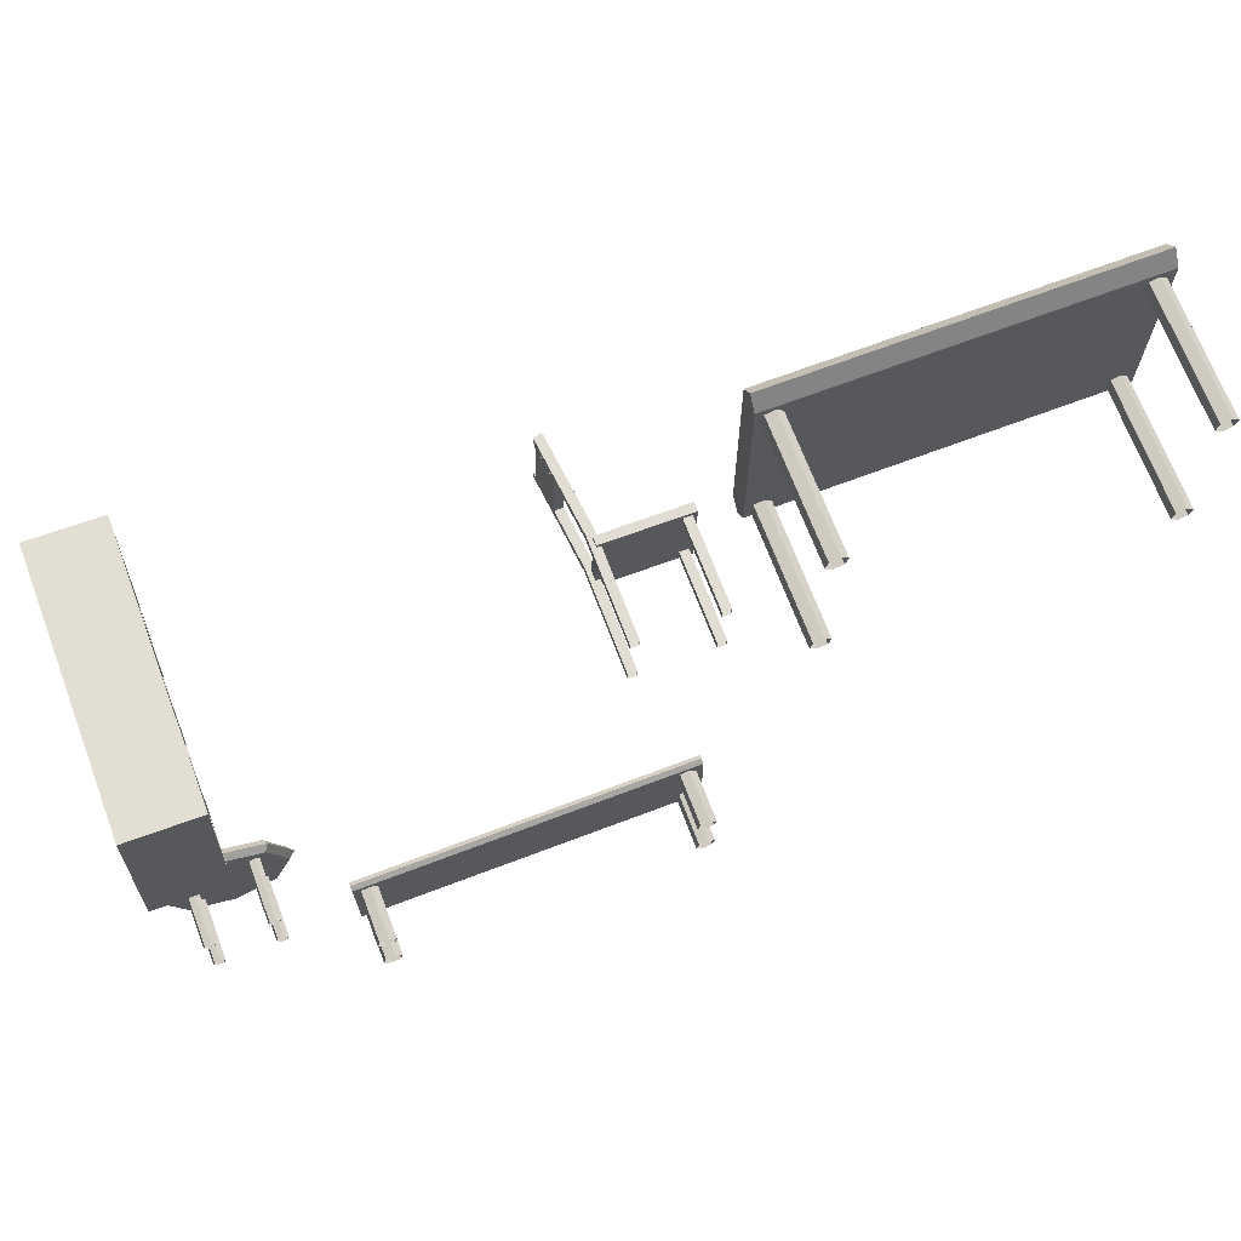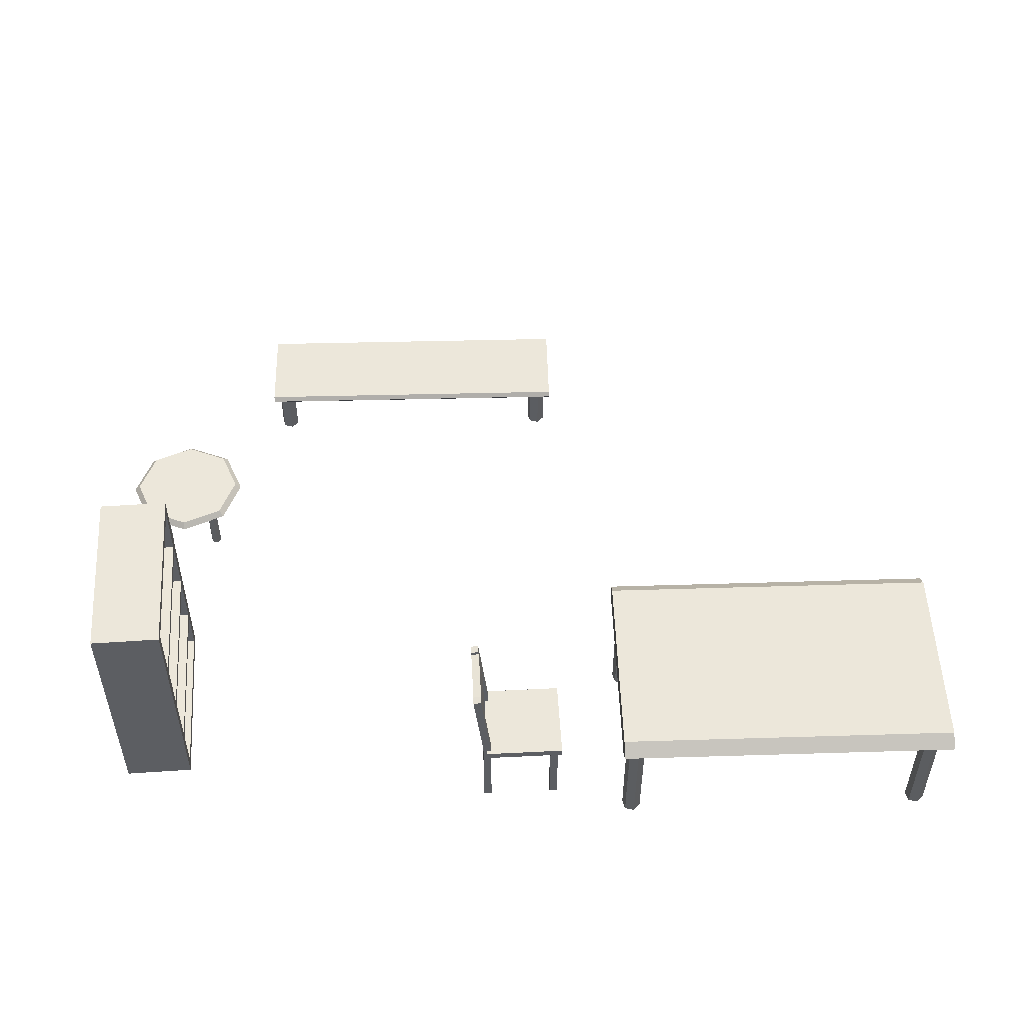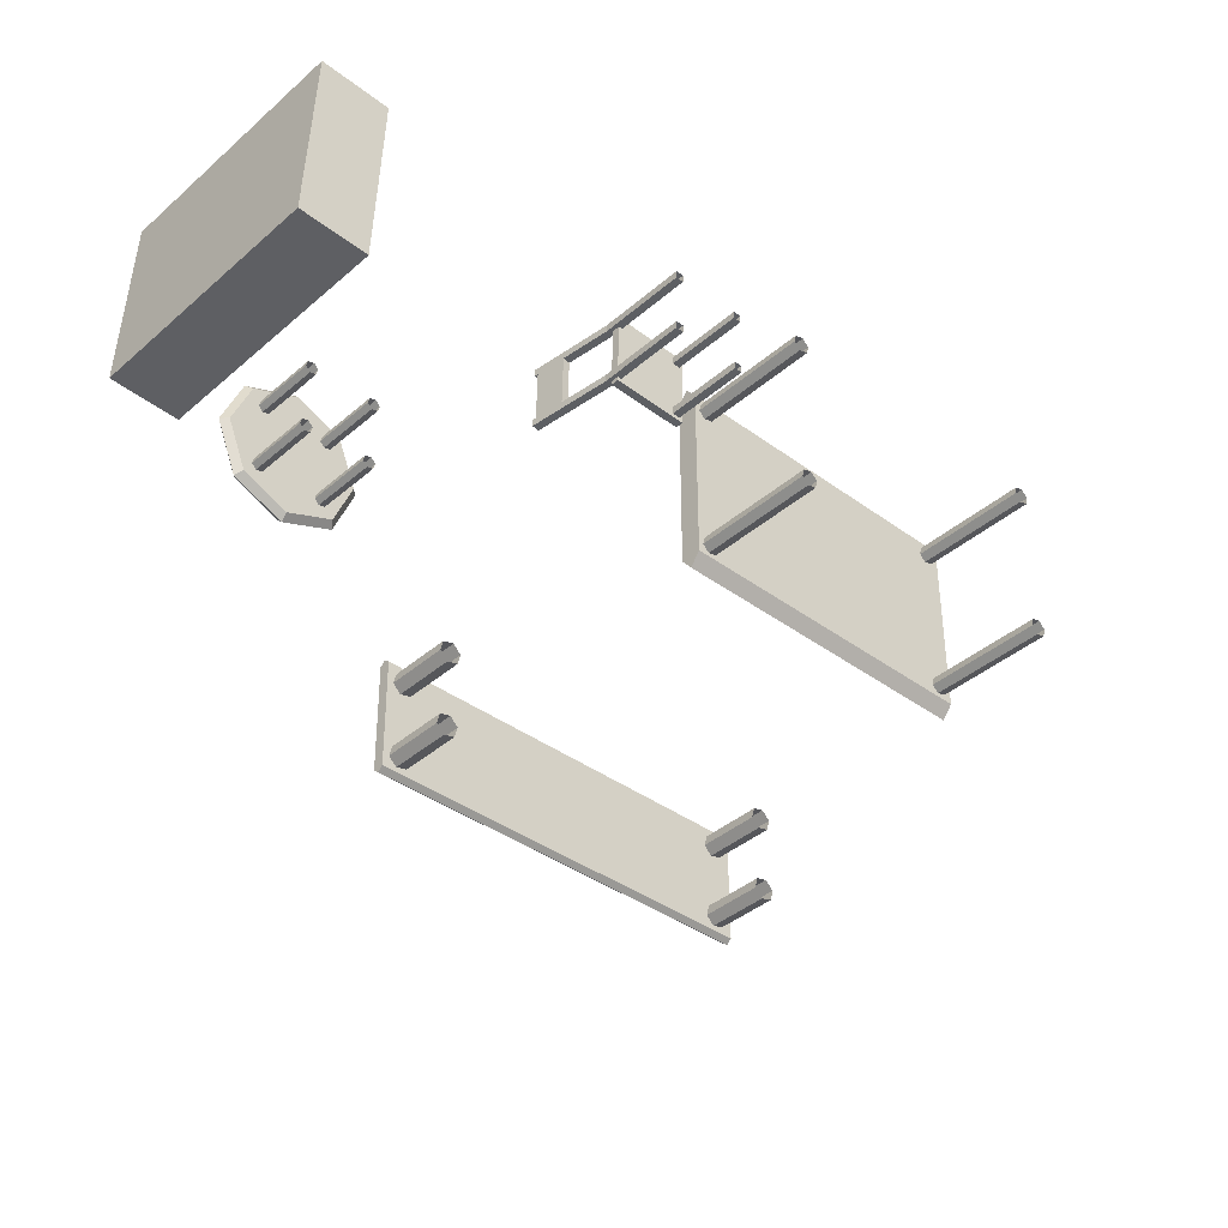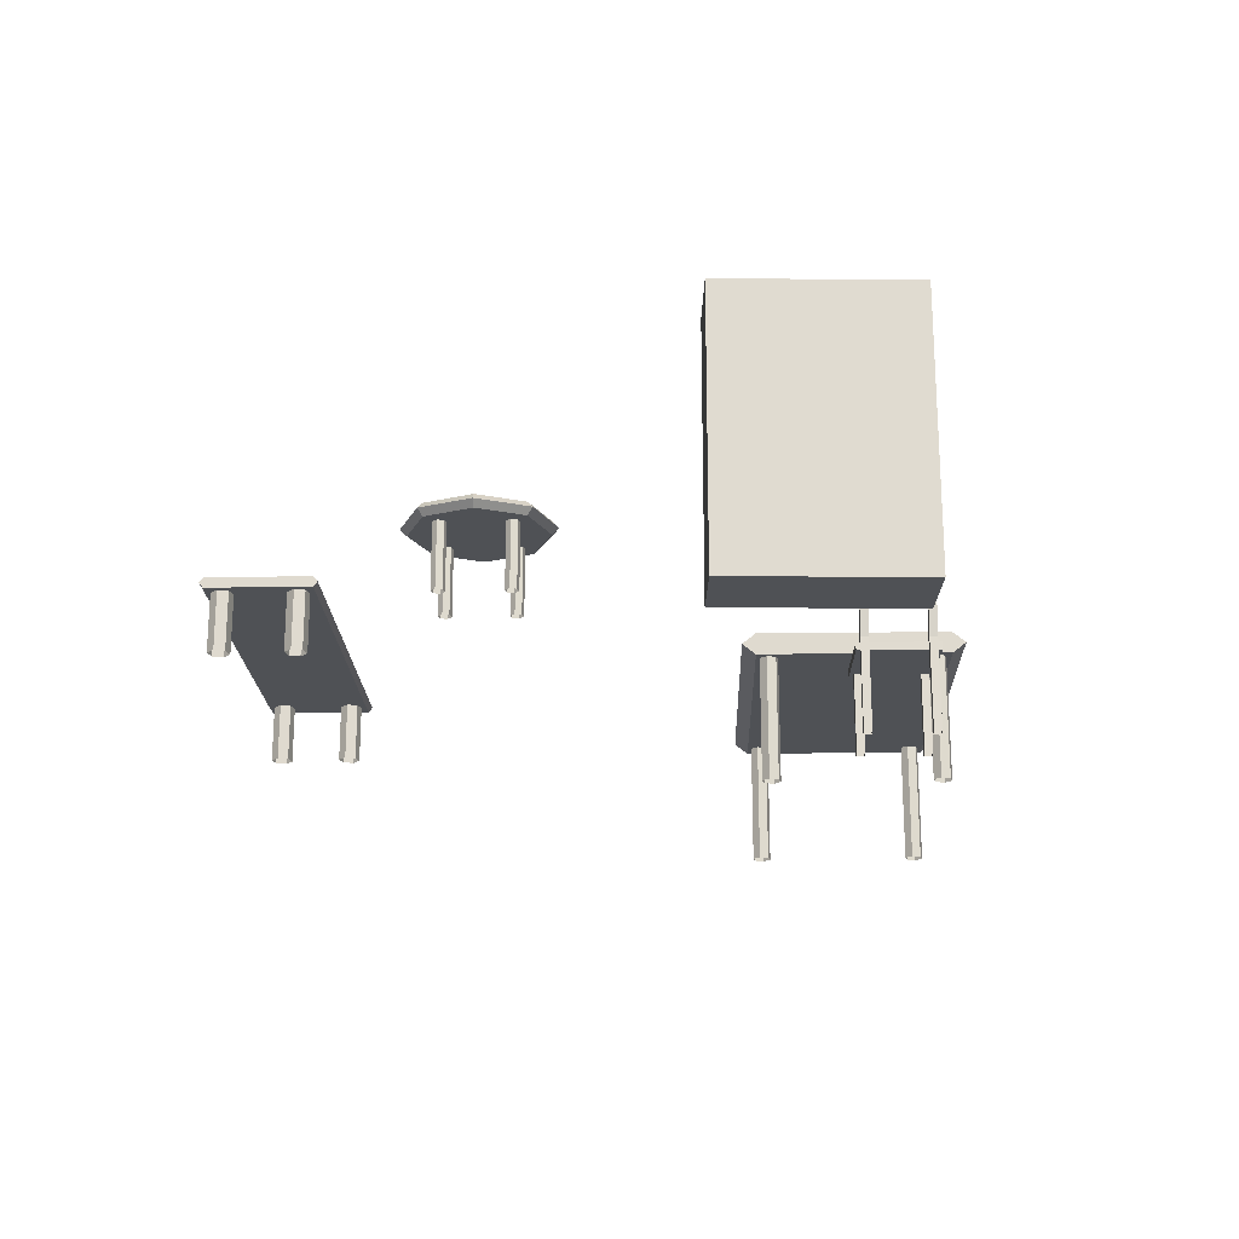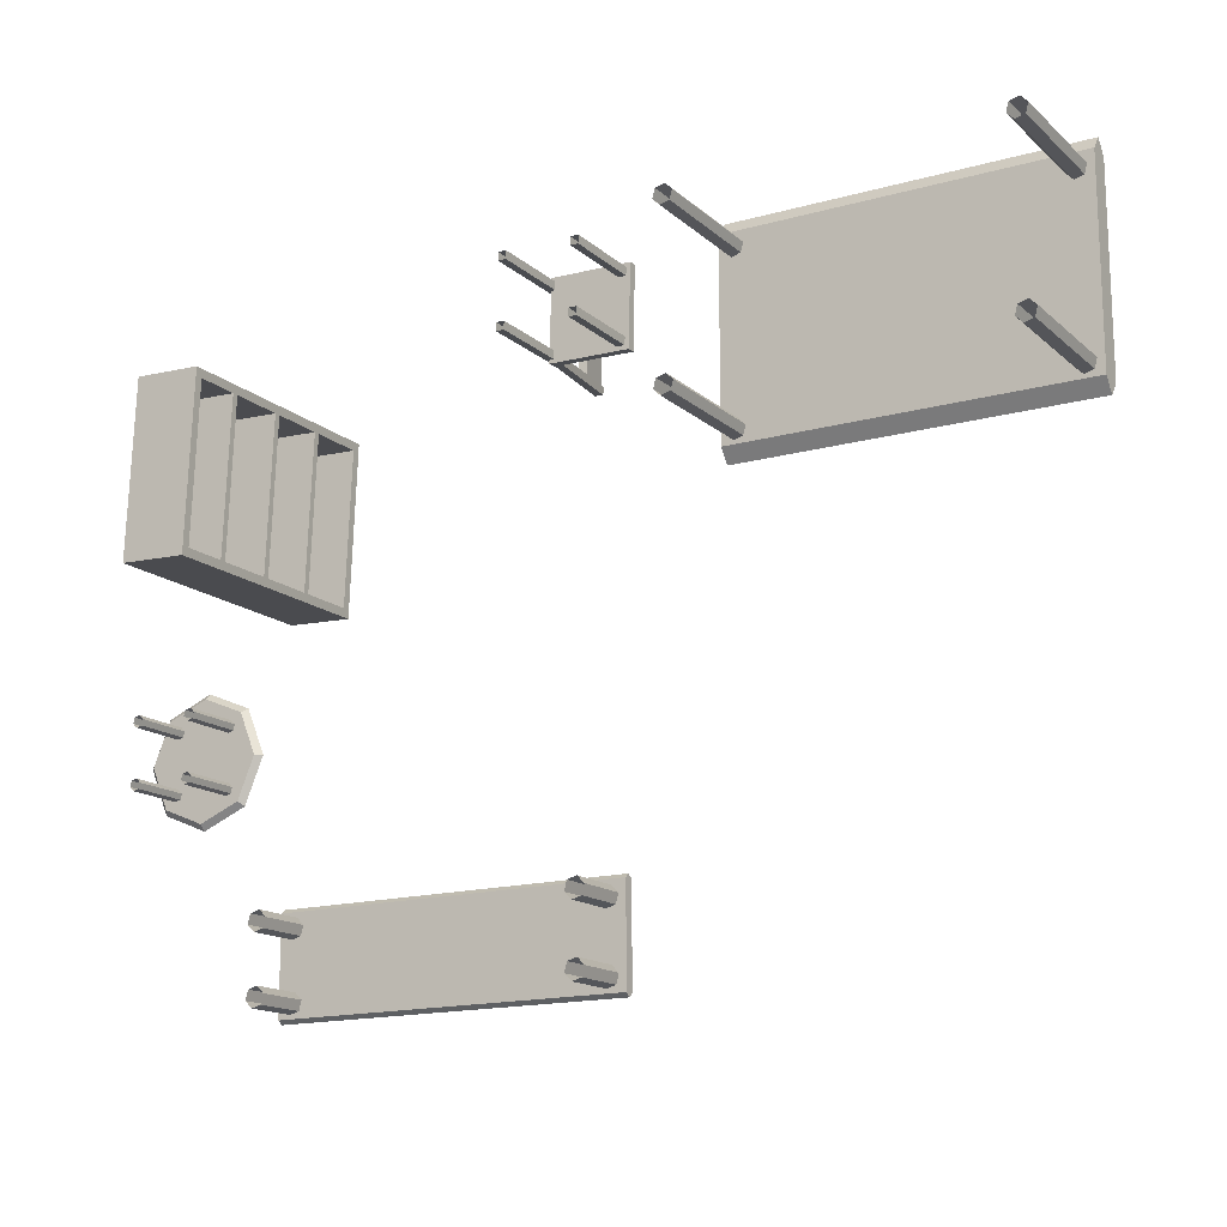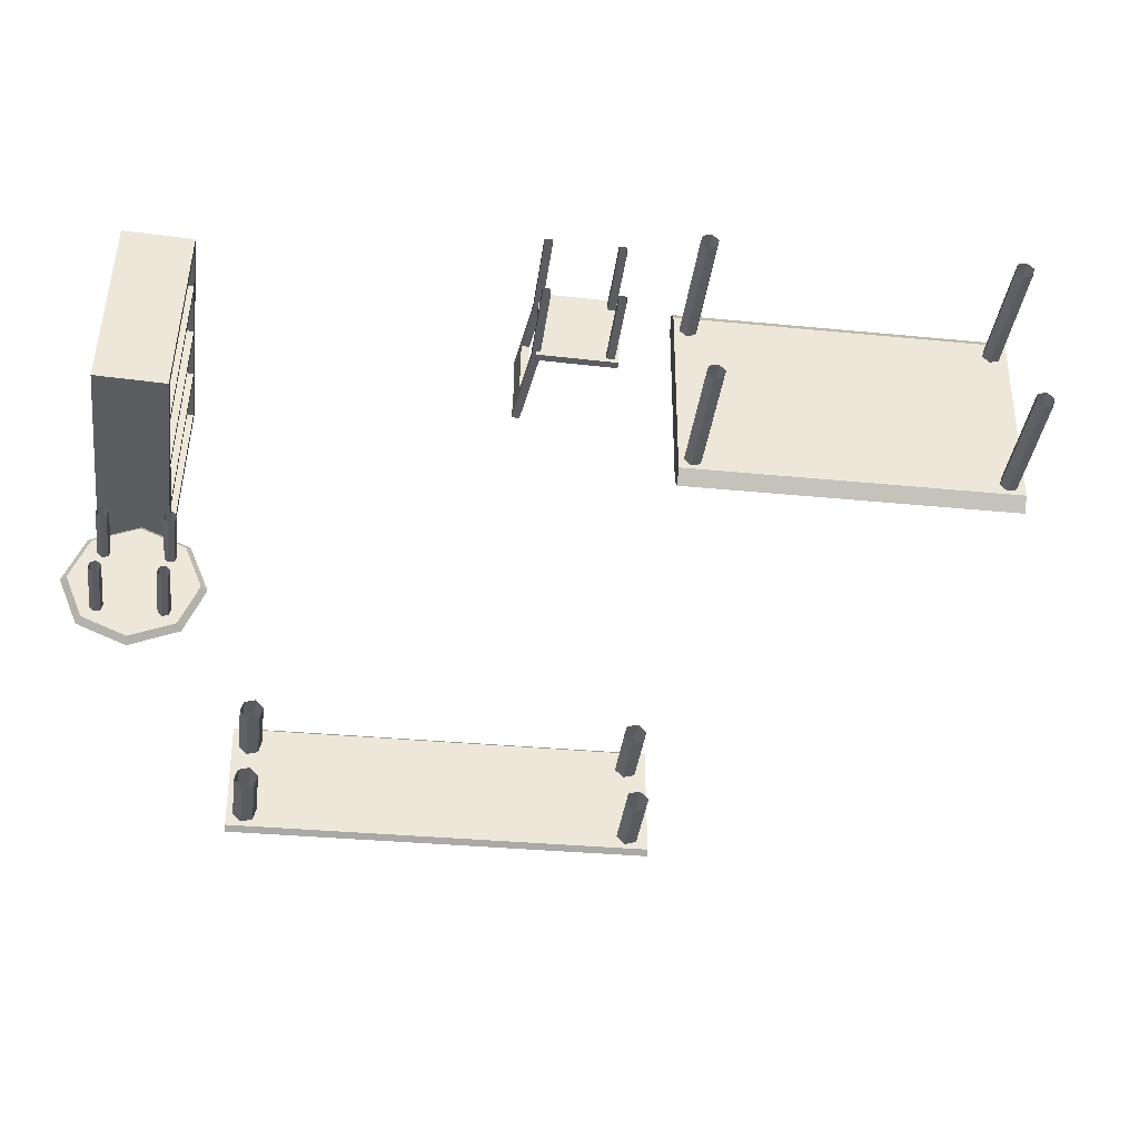
<metadata>
{"format":"obj","ext":"obj","renderer":"f3d","projection":"perspective","resolution":1024,"background":"white","views":[{"elev":69.1,"azim":-20.7,"up":"+Z"},{"elev":51.2,"azim":-1.9,"up":"+Y"},{"elev":-38.9,"azim":-42.7,"up":"+Z"},{"elev":-19.9,"azim":-88.5,"up":"+Y"},{"elev":-15.4,"azim":30.4,"up":"+Z"},{"elev":-36.7,"azim":-7.3,"up":"+Z"}]}
</metadata>
<code>
o Cube.007
v -6.286 -1e-06 -1.319
v -5.686 -1e-06 -1.343
v -5.623 -1e-06 0.2156
v -6.223 -1e-06 0.2397
v -6.286 2.2 -1.319
v -5.686 2.2 -1.343
v -5.623 2.2 0.2156
v -6.223 2.2 0.2397
v -5.627 2.128 0.1377
v -5.683 2.128 -1.265
v -5.627 0.07245 0.1377
v -5.683 0.07245 -1.265
v -6.183 0.07245 -1.245
v -6.126 0.07245 0.1578
v -6.183 2.128 -1.245
v -6.126 2.128 0.1578
v -6.126 0.4724 0.1578
v -6.183 0.4724 -1.245
v -5.683 0.4724 -1.265
v -5.627 0.4724 0.1377
v -5.627 0.527 0.1377
v -5.683 0.527 -1.265
v -6.183 0.527 -1.245
v -6.126 0.527 0.1578
v -6.126 1.084 0.1578
v -6.183 1.084 -1.245
v -5.683 1.084 -1.265
v -5.627 1.084 0.1377
v -5.627 1.03 0.1377
v -5.683 1.03 -1.265
v -6.183 1.03 -1.245
v -6.126 1.03 0.1578
v -6.126 1.572 0.1578
v -6.183 1.572 -1.245
v -5.683 1.572 -1.265
v -5.627 1.572 0.1377
v -5.627 1.627 0.1377
v -5.683 1.627 -1.265
v -6.183 1.627 -1.245
v -6.126 1.627 0.1578
f 1 2 3 4
f 5 8 7 6
f 1 5 6 2
f 3 7 8 4
f 5 1 4 8
f 7 3 11 9
f 2 6 10 12
f 6 7 9 10
f 3 2 12 11
f 11 12 13 14
f 10 9 16 15
f 12 10 15 13
f 9 11 14 16
f 13 15 16 14
f 20 17 18 19
f 19 22 21 20
f 23 24 21 22
f 26 25 28 27
f 30 27 28 29
f 29 32 31 30
f 36 33 34 35
f 35 38 37 36
f 39 40 37 38
o Circle.001_Circle.002
v -6.011 -1e-06 -2.67
v -5.998 -1e-06 -2.622
v -6.034 -1e-06 -2.587
v -6.082 -1e-06 -2.6
v -6.095 -1e-06 -2.648
v -6.06 -1e-06 -2.683
v -6.011 0.5 -2.67
v -5.998 0.5 -2.622
v -6.034 0.5 -2.587
v -6.082 0.5 -2.6
v -6.095 0.5 -2.648
v -6.06 0.5 -2.683
v -5.56 0.5 -2.683
v -5.595 0.5 -2.648
v -5.582 0.5 -2.6
v -5.534 0.5 -2.587
v -5.498 0.5 -2.622
v -5.511 0.5 -2.67
v -5.56 -1e-06 -2.683
v -5.595 -1e-06 -2.648
v -5.582 -1e-06 -2.6
v -5.534 -1e-06 -2.587
v -5.498 -1e-06 -2.622
v -5.511 -1e-06 -2.67
v -5.511 -1e-06 -3.17
v -5.498 -1e-06 -3.122
v -5.534 -1e-06 -3.087
v -5.582 -1e-06 -3.1
v -5.595 -1e-06 -3.148
v -5.56 -1e-06 -3.183
v -5.511 0.5 -3.17
v -5.498 0.5 -3.122
v -5.534 0.5 -3.087
v -5.582 0.5 -3.1
v -5.595 0.5 -3.148
v -5.56 0.5 -3.183
v -6.06 0.5 -3.183
v -6.095 0.5 -3.148
v -6.082 0.5 -3.1
v -6.034 0.5 -3.087
v -5.998 0.5 -3.122
v -6.011 0.5 -3.17
v -6.06 -1e-06 -3.183
v -6.095 -1e-06 -3.148
v -6.082 -1e-06 -3.1
v -6.034 -1e-06 -3.087
v -5.998 -1e-06 -3.122
v -6.011 -1e-06 -3.17
v -5.443 0.5 -3.238
v -5.297 0.5 -2.885
v -5.443 0.5 -2.531
v -5.797 0.5 -2.385
v -6.15 0.5 -2.531
v -6.297 0.5 -2.885
v -6.15 0.5 -3.238
v -5.797 0.5 -3.385
v -5.408 0.55 -3.274
v -5.247 0.55 -2.885
v -5.408 0.55 -2.496
v -5.797 0.55 -2.335
v -6.186 0.55 -2.496
v -6.347 0.55 -2.885
v -6.186 0.55 -3.274
v -5.797 0.55 -3.435
v -5.297 0.6 -2.885
v -5.443 0.6 -3.238
v -5.443 0.6 -2.531
v -5.797 0.6 -2.385
v -6.15 0.6 -2.531
v -6.297 0.6 -2.885
v -6.15 0.6 -3.238
v -5.797 0.6 -3.385
v -5.797 0.5 -2.885
v -5.797 0.6 -2.885
f 41 47 48 42
f 43 42 48 49
f 43 49 50 44
f 45 44 50 51
f 45 51 52 46
f 47 41 46 52
f 59 53 58 64
f 60 54 53 59
f 60 61 55 54
f 62 56 55 61
f 62 63 57 56
f 64 58 57 63
f 65 71 72 66
f 67 66 72 73
f 67 73 74 68
f 69 68 74 75
f 69 75 76 70
f 70 76 71 65
f 83 77 82 88
f 84 78 77 83
f 84 85 79 78
f 86 80 79 85
f 86 87 81 80
f 88 82 81 87
f 90 89 97 98
f 91 90 98 99
f 92 91 99 100
f 93 92 100 101
f 94 93 101 102
f 95 94 102 103
f 96 95 103 104
f 89 96 104 97
f 98 97 106 105
f 99 98 105 107
f 100 99 107 108
f 101 100 108 109
f 102 101 109 110
f 103 102 110 111
f 104 103 111 112
f 97 104 112 106
f 89 90 113
f 90 91 113
f 91 92 113
f 92 93 113
f 93 94 113
f 94 95 113
f 95 96 113
f 96 89 113
f 105 106 114
f 107 105 114
f 108 107 114
f 109 108 114
f 110 109 114
f 111 110 114
f 112 111 114
f 106 112 114
o Cube.003
v -2.754 0.6987 -0.08906
v -2.056 0.6987 -0.1038
v -2.041 0.6987 0.5947
v -2.74 0.6987 0.6094
v -2.754 0.7685 -0.08906
v -2.056 0.7685 -0.1038
v -2.041 0.7685 0.5947
v -2.74 0.7685 0.6094
v -2.148 0.6987 0.4921
v -2.148 -0 0.4921
v -2.147 -0 0.562
v -2.147 0.6987 0.562
v -2.078 0.6987 0.4906
v -2.078 -0 0.4906
v -2.077 0 0.5605
v -2.077 0.6987 0.5605
v -2.705 0.6987 0.5738
v -2.705 0 0.5738
v -2.707 -0 0.5039
v -2.707 0.6987 0.5039
v -2.775 0.6987 0.5753
v -2.775 -0 0.5753
v -2.777 -0 0.5054
v -2.777 0.6987 0.5054
v -2.777 0.8035 0.5054
v -2.775 0.8035 0.5753
v -2.707 0.8035 0.5039
v -2.705 0.8035 0.5738
v -2.788 1.584 0.5755
v -2.789 1.584 0.5057
v -2.857 1.573 0.577
v -2.858 1.573 0.5071
v -2.785 1.548 0.5056
v -2.756 1.27 0.505
v -2.767 1.27 0.01602
v -2.796 1.548 0.01663
v -2.855 1.54 0.5071
v -2.826 1.262 0.5064
v -2.836 1.262 0.01749
v -2.865 1.54 0.0181
v -2.87 1.573 -0.05168
v -2.869 1.573 0.01817
v -2.801 1.584 -0.05313
v -2.8 1.584 0.01672
v -2.717 0.8035 0.01498
v -2.719 0.8035 -0.05488
v -2.787 0.8035 0.01645
v -2.789 0.8035 -0.0534
v -2.789 0.6987 -0.0534
v -2.789 -0 -0.0534
v -2.787 -0 0.01645
v -2.787 0.6987 0.01645
v -2.719 0.6987 -0.05488
v -2.719 -0 -0.05488
v -2.717 0 0.01498
v -2.717 0.6987 0.01498
v -2.089 0.6987 0.001692
v -2.089 0 0.001692
v -2.09 -0 -0.06816
v -2.09 0.6987 -0.06816
v -2.158 0.6987 0.003168
v -2.158 -0 0.003168
v -2.16 -0 -0.06668
v -2.16 0.6987 -0.06668
f 115 116 117 118
f 119 122 121 120
f 115 119 120 116
f 116 120 121 117
f 117 121 122 118
f 119 115 118 122
f 125 126 123 124
f 127 130 129 128
f 123 127 128 124
f 125 129 130 126
f 126 130 127 123
f 136 132 131 135
f 138 134 133 137
f 134 131 132 133
f 136 135 138 137
f 138 135 140 139
f 131 134 141 142
f 134 138 139 141
f 135 131 142 140
f 140 142 143 145
f 141 139 146 144
f 142 141 144 143
f 139 140 145 146
f 145 143 144 146
f 150 154 151 147
f 152 148 147 151
f 153 149 148 152
f 154 150 149 153
f 150 147 148 149
f 154 153 152 151
f 156 158 157 155
f 162 161 156 155
f 159 160 157 158
f 160 162 155 157
f 161 159 158 156
f 166 170 159 161
f 167 163 162 160
f 170 167 160 159
f 163 166 161 162
f 165 166 163 164
f 167 170 169 168
f 163 167 168 164
f 165 169 170 166
f 175 171 174 178
f 176 172 171 175
f 178 174 173 177
f 174 171 172 173
f 176 175 178 177
o Cube.001
v -1.948 0.46 -4.136
v -4.948 0.46 -4.156
v -4.943 0.46 -4.956
v -1.943 0.46 -4.936
v -1.948 0.54 -4.136
v -4.948 0.54 -4.156
v -4.943 0.54 -4.956
v -1.943 0.54 -4.936
v -4.949 0.5 -4.124
v -1.949 0.5 -4.104
v -4.943 0.5 -4.988
v -1.943 0.5 -4.968
v -4.759 -0 -4.34
v -4.738 -0 -4.258
v -4.798 -0 -4.198
v -4.879 -0 -4.221
v -4.9 -0 -4.303
v -4.84 -0 -4.362
v -4.738 0.4743 -4.258
v -4.759 0.4743 -4.34
v -4.798 0.4743 -4.198
v -4.879 0.4743 -4.221
v -4.9 0.4743 -4.303
v -4.84 0.4743 -4.362
v -4.836 0.4743 -4.921
v -4.897 0.4743 -4.862
v -4.875 0.4743 -4.78
v -4.794 0.4743 -4.758
v -4.755 0.4743 -4.899
v -4.734 0.4743 -4.817
v -4.836 -0 -4.921
v -4.897 -0 -4.862
v -4.875 -0 -4.78
v -4.794 -0 -4.758
v -4.734 -0 -4.817
v -4.755 -0 -4.899
v -2.025 -0 -4.88
v -2.004 -0 -4.799
v -2.064 -0 -4.739
v -2.145 -0 -4.762
v -2.167 -0 -4.843
v -2.107 -0 -4.903
v -2.004 0.4743 -4.799
v -2.025 0.4743 -4.88
v -2.064 0.4743 -4.739
v -2.145 0.4743 -4.762
v -2.167 0.4743 -4.843
v -2.107 0.4743 -4.903
v -2.11 0.4743 -4.343
v -2.171 0.4743 -4.284
v -2.149 0.4743 -4.202
v -2.068 0.4743 -4.18
v -2.029 0.4743 -4.321
v -2.008 0.4743 -4.239
v -2.11 -0 -4.343
v -2.171 -0 -4.284
v -2.149 -0 -4.202
v -2.068 -0 -4.18
v -2.008 -0 -4.239
v -2.029 -0 -4.321
f 179 180 181 182
f 183 186 185 184
f 179 188 187 180
f 188 183 184 187
f 180 187 189 181
f 187 184 185 189
f 181 189 190 182
f 189 185 186 190
f 183 188 190 186
f 188 179 182 190
f 192 191 198 197
f 193 192 197 199
f 194 193 199 200
f 195 194 200 201
f 196 195 201 202
f 191 196 202 198
f 214 209 203 207
f 209 210 204 203
f 210 211 205 204
f 211 212 206 205
f 212 213 208 206
f 213 214 207 208
f 216 215 222 221
f 217 216 221 223
f 218 217 223 224
f 219 218 224 225
f 220 219 225 226
f 215 220 226 222
f 238 233 227 231
f 233 234 228 227
f 234 235 229 228
f 235 236 230 229
f 236 237 232 230
f 237 238 231 232
o Cube
v 1.5 1.103 0.8465
v -1.5 1.103 0.8465
v -1.5 1.103 -0.8535
v 1.5 1.103 -0.8535
v 1.5 1.295 0.8465
v -1.5 1.295 0.8465
v -1.5 1.295 -0.8535
v 1.5 1.295 -0.8535
v -1.5 1.199 0.9667
v 1.5 1.199 0.9667
v -1.5 1.199 -0.9737
v 1.5 1.199 -0.9737
v -1.312 0 0.6621
v -1.29 0 0.7438
v -1.35 0 0.8035
v -1.431 0 0.7817
v -1.453 0 0.7
v -1.393 0 0.6402
v -1.29 1.174 0.7438
v -1.312 1.174 0.6621
v -1.35 1.174 0.8035
v -1.431 1.174 0.7817
v -1.453 1.174 0.7
v -1.393 1.174 0.6402
v -1.393 1.174 -0.8193
v -1.453 1.174 -0.7596
v -1.431 1.174 -0.6779
v -1.35 1.174 -0.656
v -1.312 1.174 -0.7975
v -1.29 1.174 -0.7158
v -1.393 0 -0.8193
v -1.453 0 -0.7596
v -1.431 0 -0.6779
v -1.35 0 -0.656
v -1.29 0 -0.7158
v -1.312 0 -0.7975
v 1.418 0 -0.7975
v 1.44 0 -0.7158
v 1.38 0 -0.656
v 1.299 0 -0.6779
v 1.277 0 -0.7596
v 1.337 0 -0.8193
v 1.44 1.174 -0.7158
v 1.418 1.174 -0.7975
v 1.38 1.174 -0.656
v 1.299 1.174 -0.6779
v 1.277 1.174 -0.7596
v 1.337 1.174 -0.8193
v 1.337 1.174 0.6402
v 1.277 1.174 0.7
v 1.299 1.174 0.7817
v 1.38 1.174 0.8035
v 1.418 1.174 0.6621
v 1.44 1.174 0.7438
v 1.337 0 0.6402
v 1.277 0 0.7
v 1.299 0 0.7817
v 1.38 0 0.8035
v 1.44 0 0.7438
v 1.418 0 0.6621
f 239 240 241 242
f 243 246 245 244
f 239 248 247 240
f 248 243 244 247
f 240 247 249 241
f 247 244 245 249
f 241 249 250 242
f 249 245 246 250
f 243 248 250 246
f 248 239 242 250
f 252 251 258 257
f 253 252 257 259
f 254 253 259 260
f 255 254 260 261
f 256 255 261 262
f 251 256 262 258
f 274 269 263 267
f 269 270 264 263
f 270 271 265 264
f 271 272 266 265
f 272 273 268 266
f 273 274 267 268
f 276 275 282 281
f 277 276 281 283
f 278 277 283 284
f 279 278 284 285
f 280 279 285 286
f 275 280 286 282
f 298 293 287 291
f 293 294 288 287
f 294 295 289 288
f 295 296 290 289
f 296 297 292 290
f 297 298 291 292

</code>
